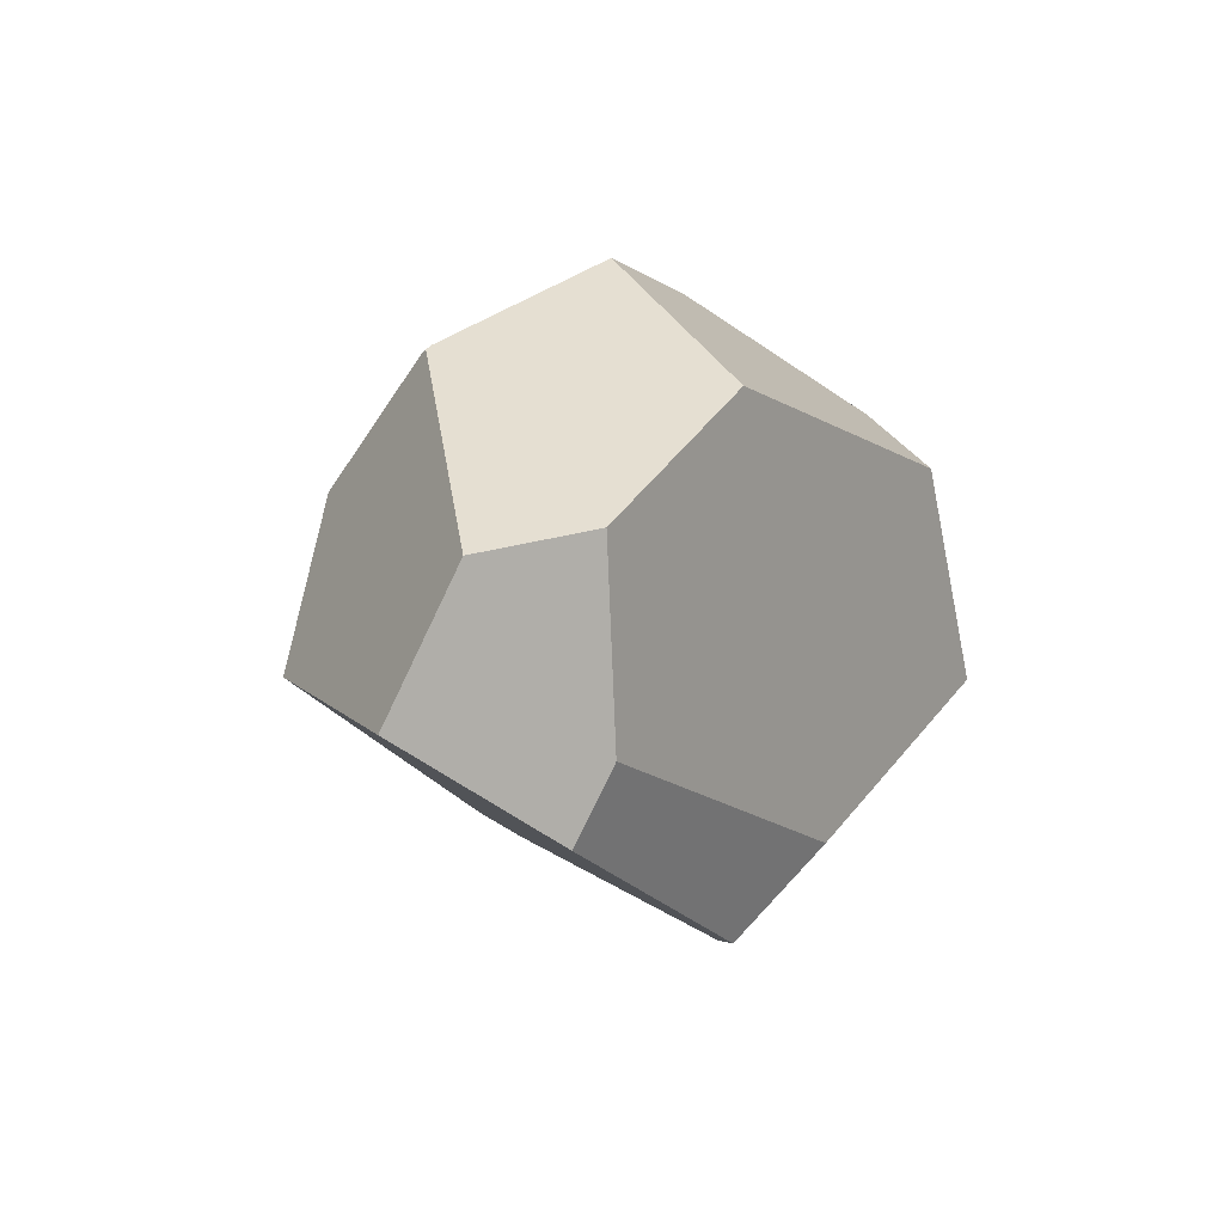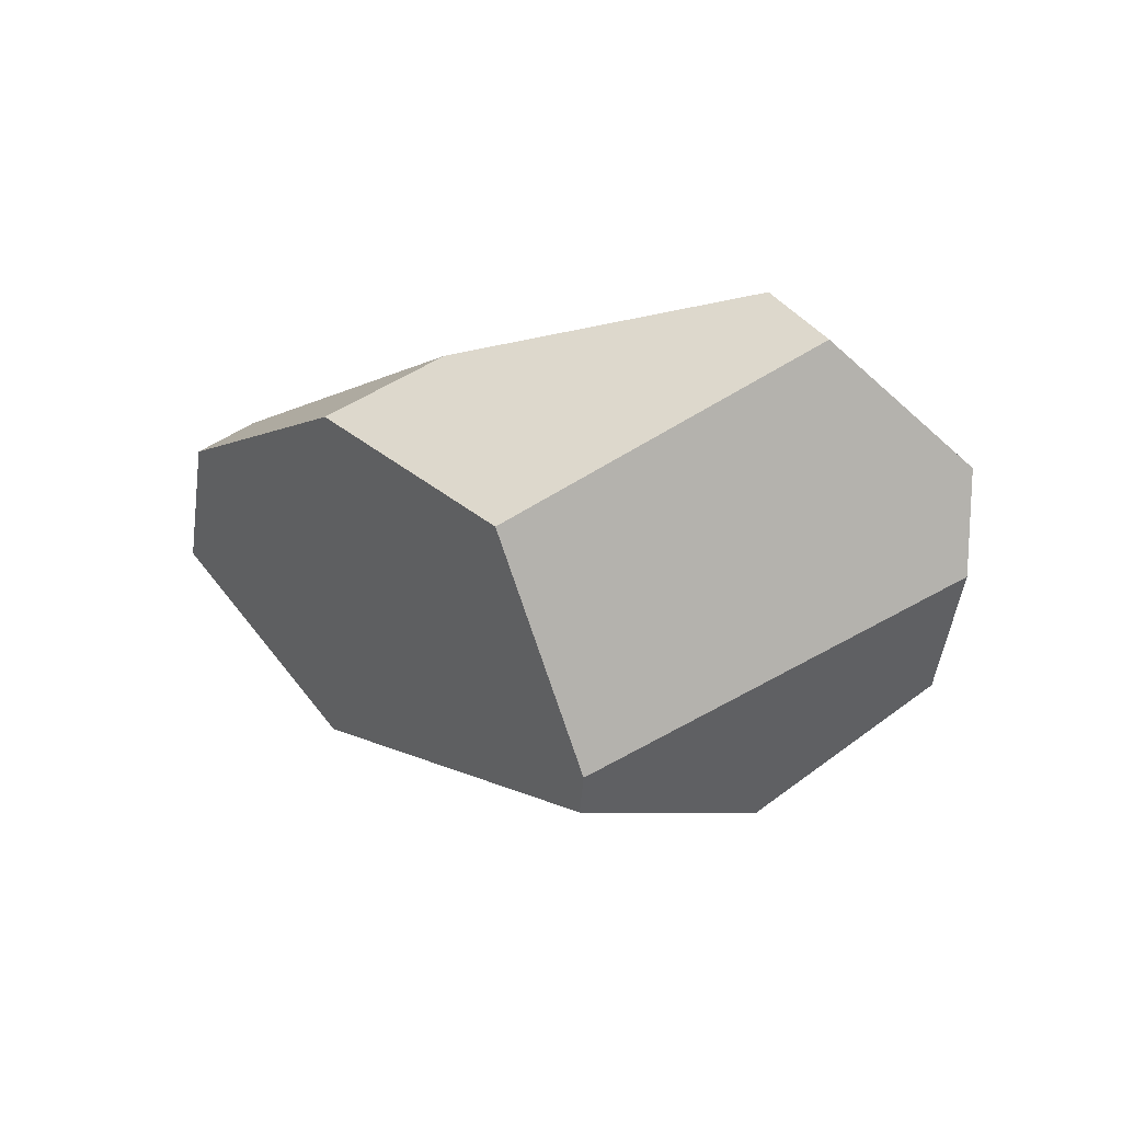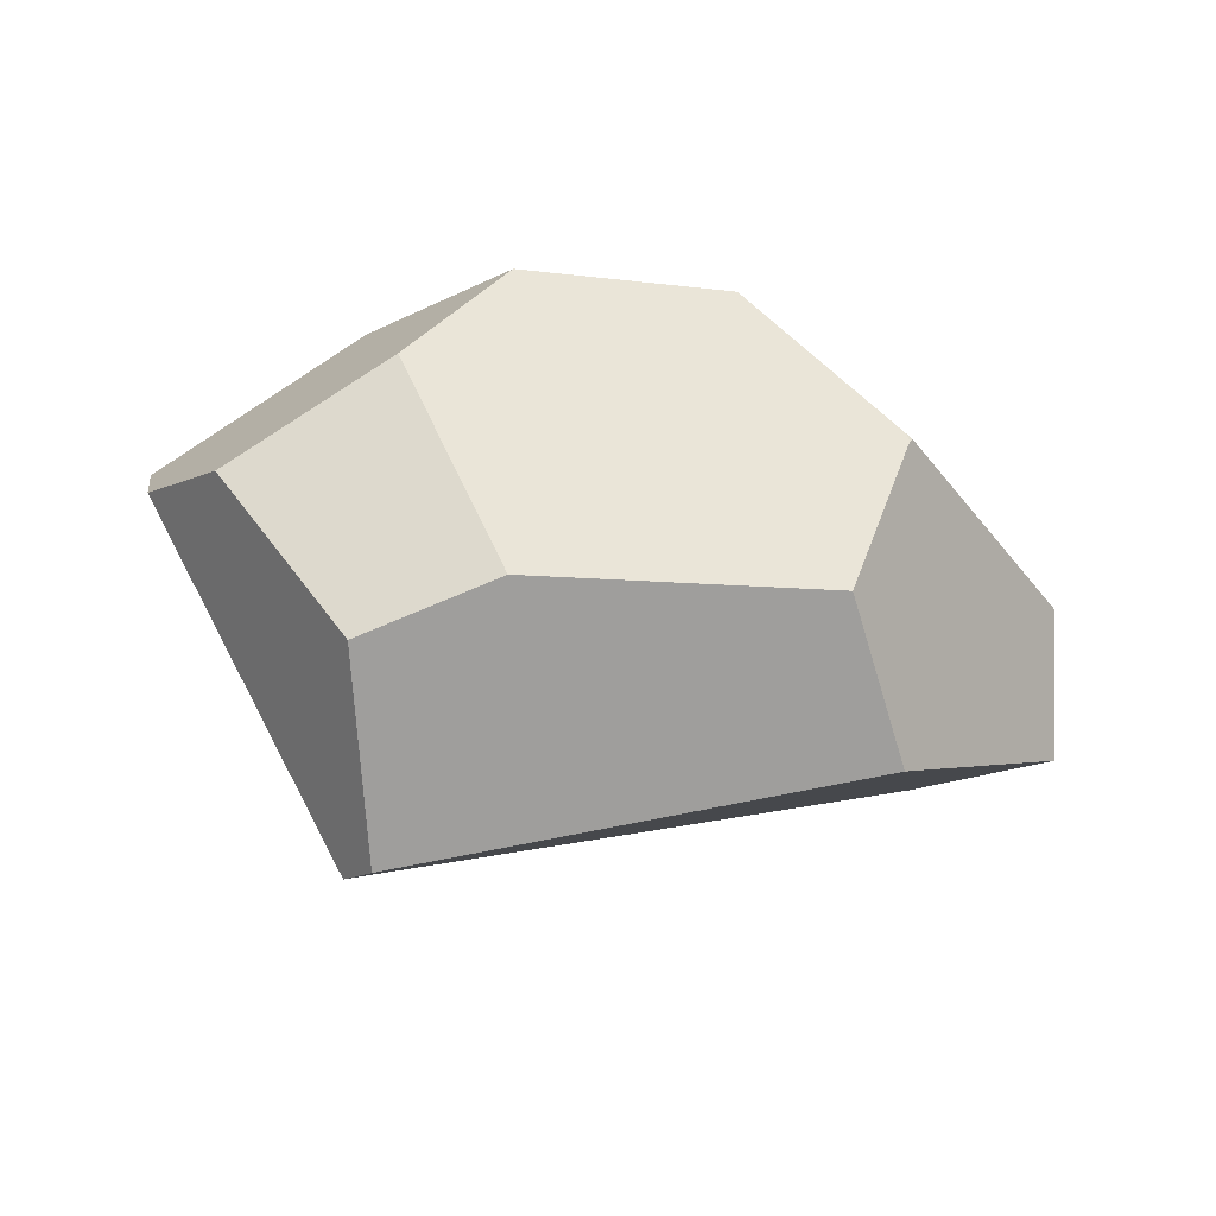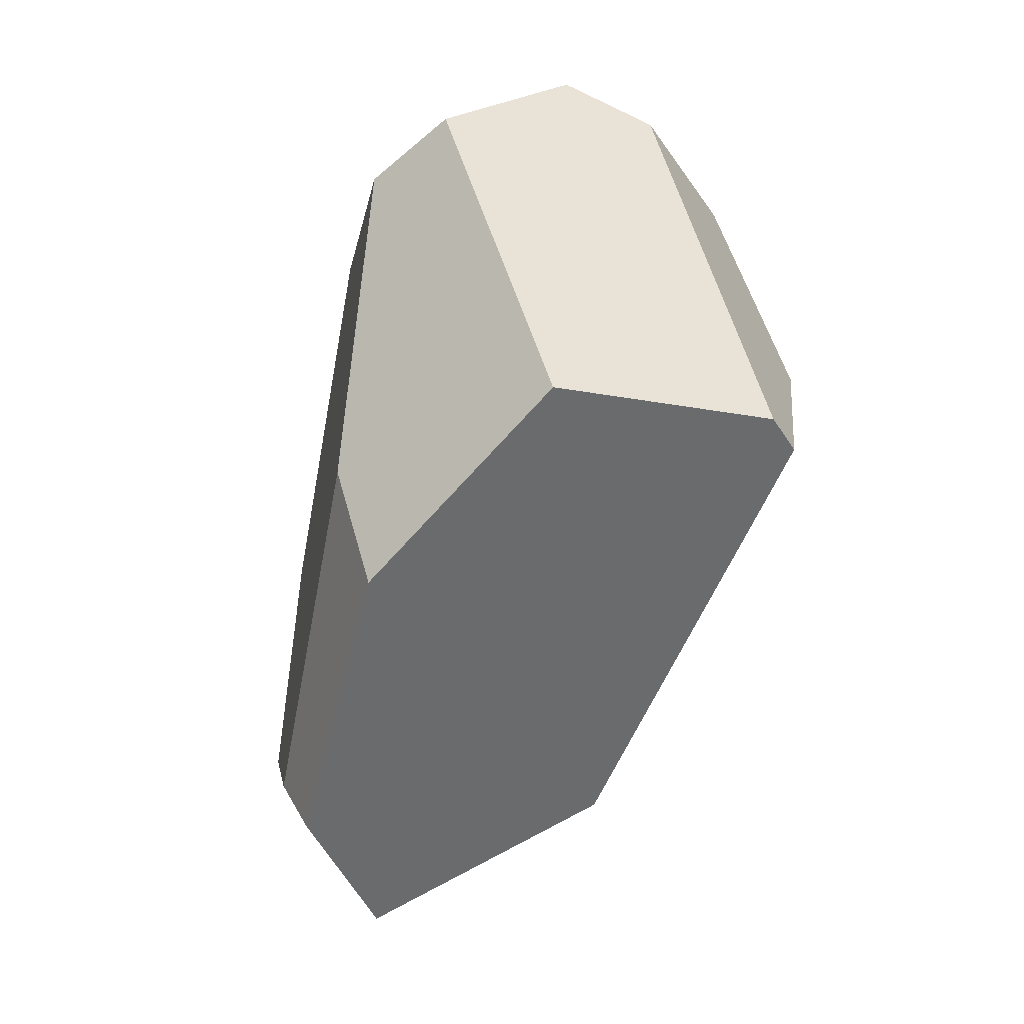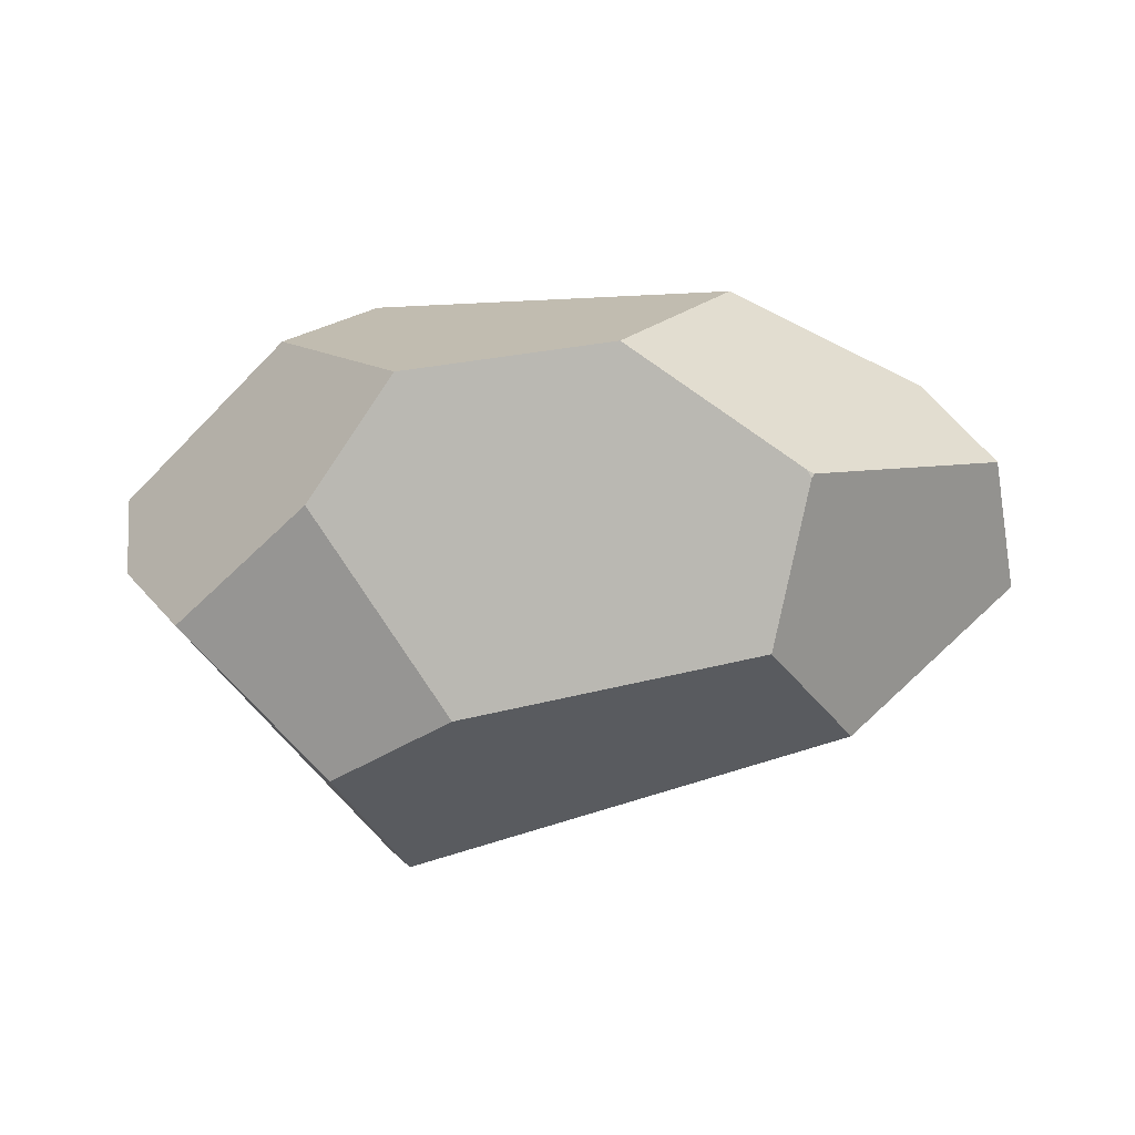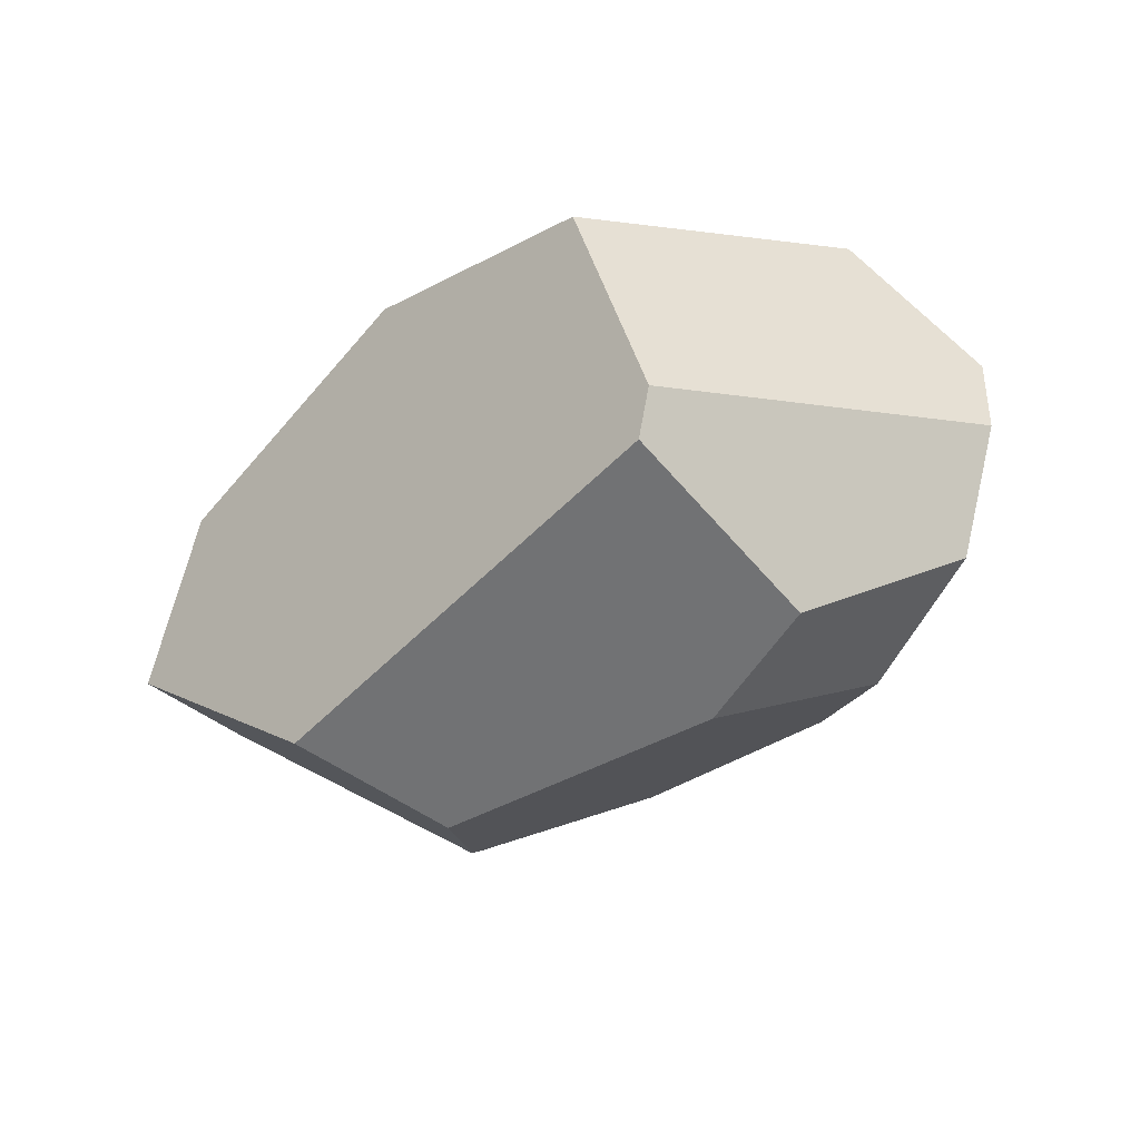
<metadata>
{"format":"obj","ext":"obj","renderer":"f3d","projection":"perspective","resolution":1024,"background":"white","views":[{"elev":-3.3,"azim":114.4,"up":"+Z"},{"elev":-1.1,"azim":-138.3,"up":"+Y"},{"elev":-71.2,"azim":-5.9,"up":"+Y"},{"elev":-75.8,"azim":-107.4,"up":"+Z"},{"elev":-33.4,"azim":7.5,"up":"+Y"},{"elev":-60.9,"azim":-147.6,"up":"+Y"}]}
</metadata>
<code>
g stone-oval_white
v 0.2647 -0.08113 0.2394
v 0.2723 -0.08336 0.2343
v 0.2689 -0.08828 0.2329
v -0.2287 0.263 0.1553
v 0.1914 0.2112 0.1921
v 0.08052 0.02462 0.3485
v -0.1585 0.005032 0.3524
v -0.319 0.1603 0.2308
v 0.2921 -0.2275 -0.07843
v -0.2394 -0.2893 -0.2191
v -0.2796 -0.3047 0.03361
v 0.2131 -0.2254 0.1087
v -0.1311 -0.2827 0.1092
v 0.3604 0.1138 -0.2384
v 0.4961 -0.006084 -0.1369
v 0.484 0.06926 0.01576
v 0.4045 0.1673 0.04275
v 0.3521 0.153 -0.1594
v -0.4361 -0.1616 0.1488
v -0.2653 -0.1028 0.2749
v -0.1311 -0.2827 0.1092
v -0.2796 -0.3047 0.03361
v -0.4361 -0.1616 0.1488
v -0.2796 -0.3047 0.03361
v -0.2394 -0.2893 -0.2191
v -0.2704 -0.2499 -0.2482
v -0.5228 -0.04276 0.08209
v 0.4961 -0.006084 -0.1369
v 0.2921 -0.2275 -0.07843
v 0.2131 -0.2254 0.1087
v 0.2689 -0.08828 0.2329
v 0.2723 -0.08336 0.2343
v 0.484 0.06926 0.01576
v 0.2921 -0.2275 -0.07843
v 0.4961 -0.006084 -0.1369
v 0.3604 0.1138 -0.2384
v 0.02029 0.131 -0.3415
v -0.2394 -0.2893 -0.2191
v -0.2511 0.005311 -0.3597
v -0.2704 -0.2499 -0.2482
v -0.5228 -0.04276 0.08209
v -0.2704 -0.2499 -0.2482
v -0.2511 0.005311 -0.3597
v -0.539 0.07135 0.06775
v -0.4664 0.1991 -0.09015
v -0.06451 0.1994 -0.2431
v 0.02029 0.131 -0.3415
v 0.3604 0.1138 -0.2384
v 0.3521 0.153 -0.1594
v -0.319 0.1603 0.2308
v -0.1585 0.005032 0.3524
v -0.2653 -0.1028 0.2749
v -0.4361 -0.1616 0.1488
v -0.539 0.07135 0.06775
v -0.5228 -0.04276 0.08209
v 0.2647 -0.08113 0.2394
v 0.2689 -0.08828 0.2329
v 0.2131 -0.2254 0.1087
v 0.08052 0.02462 0.3485
v -0.1311 -0.2827 0.1092
v -0.1585 0.005032 0.3524
v -0.2653 -0.1028 0.2749
v -0.2511 0.005311 -0.3597
v 0.02029 0.131 -0.3415
v -0.06451 0.1994 -0.2431
v -0.3731 0.2587 -0.06804
v -0.4664 0.1991 -0.09015
v -0.539 0.07135 0.06775
v -0.4664 0.1991 -0.09015
v -0.3731 0.2587 -0.06804
v -0.2287 0.263 0.1553
v -0.319 0.1603 0.2308
v 0.4045 0.1673 0.04275
v 0.484 0.06926 0.01576
v 0.2723 -0.08336 0.2343
v 0.1914 0.2112 0.1921
v 0.2647 -0.08113 0.2394
v 0.08052 0.02462 0.3485
v -0.3731 0.2587 -0.06804
v -0.06451 0.1994 -0.2431
v 0.3521 0.153 -0.1594
v 0.4045 0.1673 0.04275
v -0.2287 0.263 0.1553
v 0.1914 0.2112 0.1921
f 2 1 3
f 5 4 6
f 7 6 4
f 8 7 4
f 10 9 11
f 12 11 9
f 13 11 12
f 15 14 16
f 17 16 14
f 18 17 14
f 20 19 21
f 21 19 22
f 24 23 25
f 26 25 23
f 27 26 23
f 29 28 30
f 31 30 28
f 32 31 28
f 33 32 28
f 35 34 36
f 37 36 34
f 38 37 34
f 39 37 38
f 40 39 38
f 42 41 43
f 44 43 41
f 45 43 44
f 47 46 48
f 48 46 49
f 51 50 52
f 53 52 50
f 54 53 50
f 55 53 54
f 57 56 58
f 59 58 56
f 60 58 59
f 61 60 59
f 62 60 61
f 64 63 65
f 66 65 63
f 67 66 63
f 69 68 70
f 71 70 68
f 72 71 68
f 74 73 75
f 76 75 73
f 77 75 76
f 78 77 76
f 80 79 81
f 82 81 79
f 83 82 79
f 84 82 83

</code>
